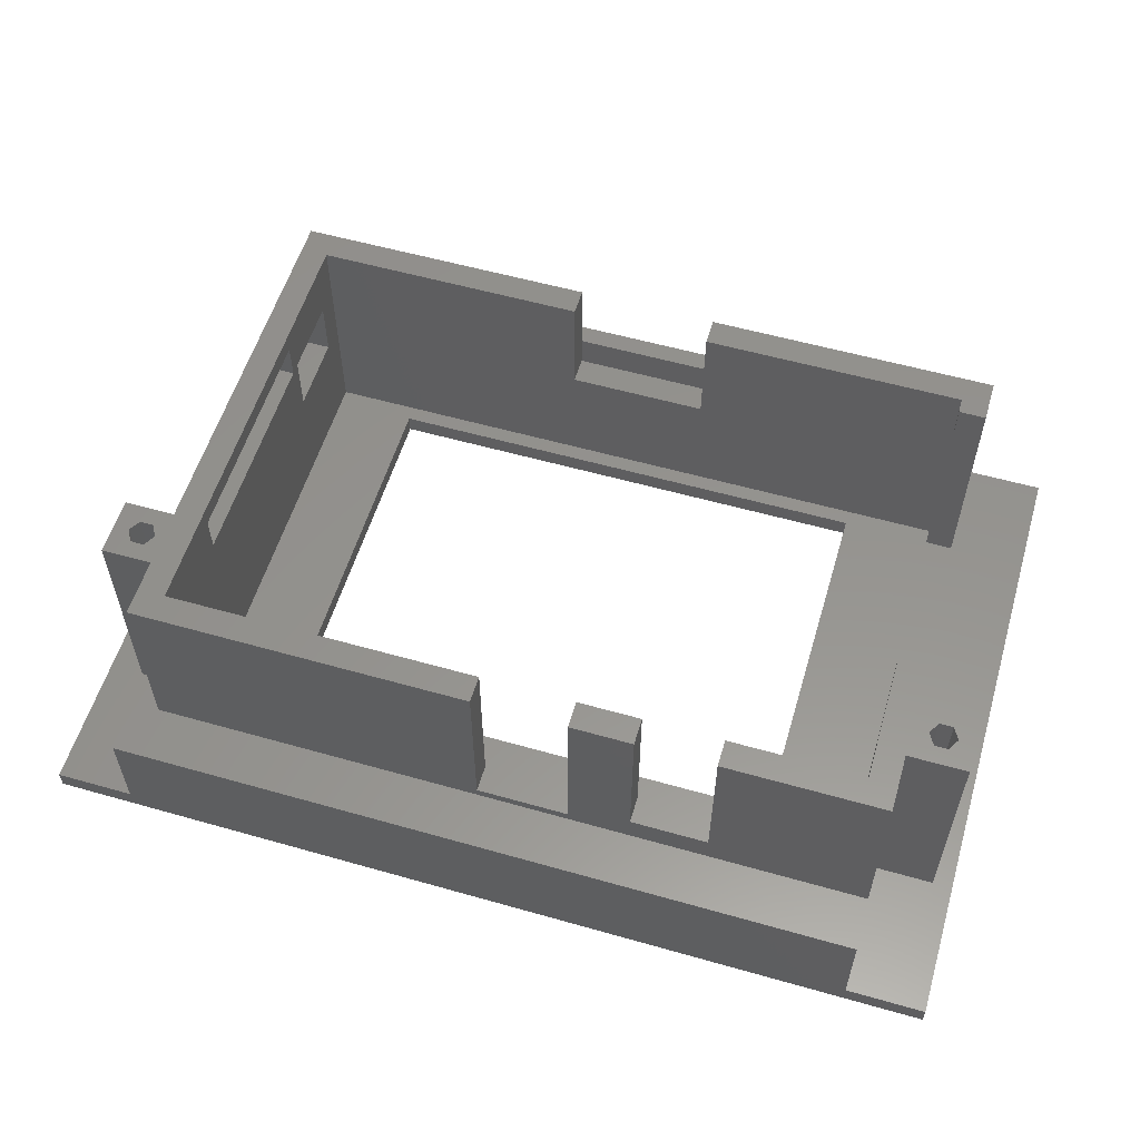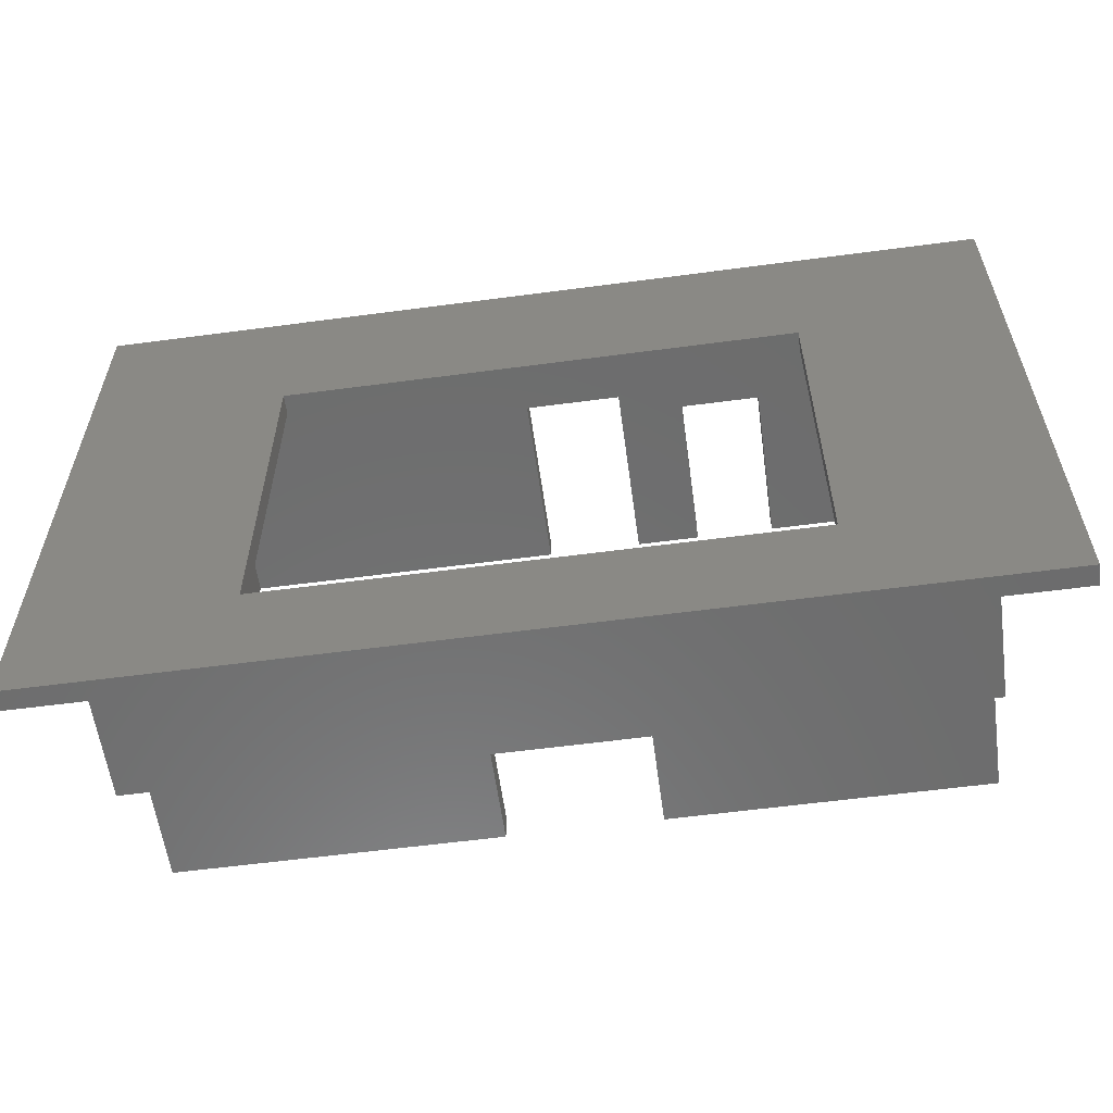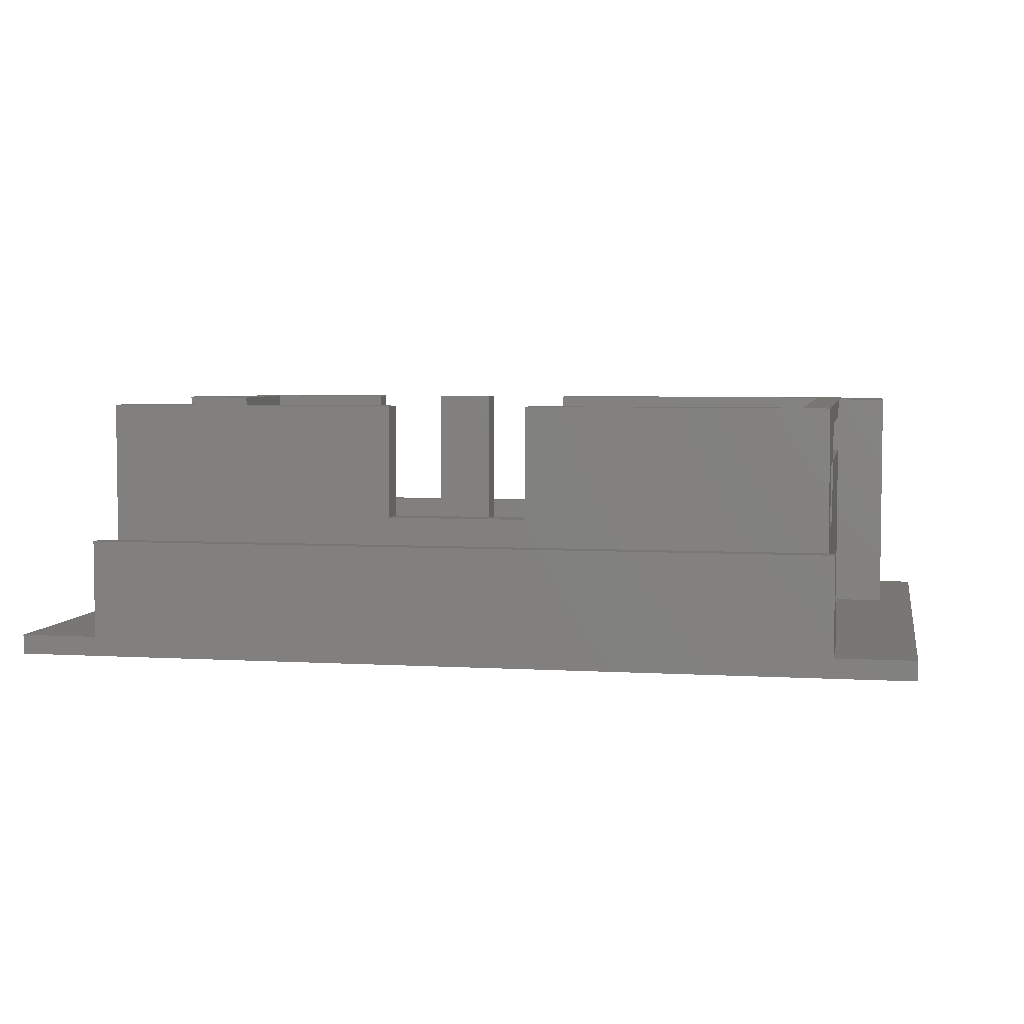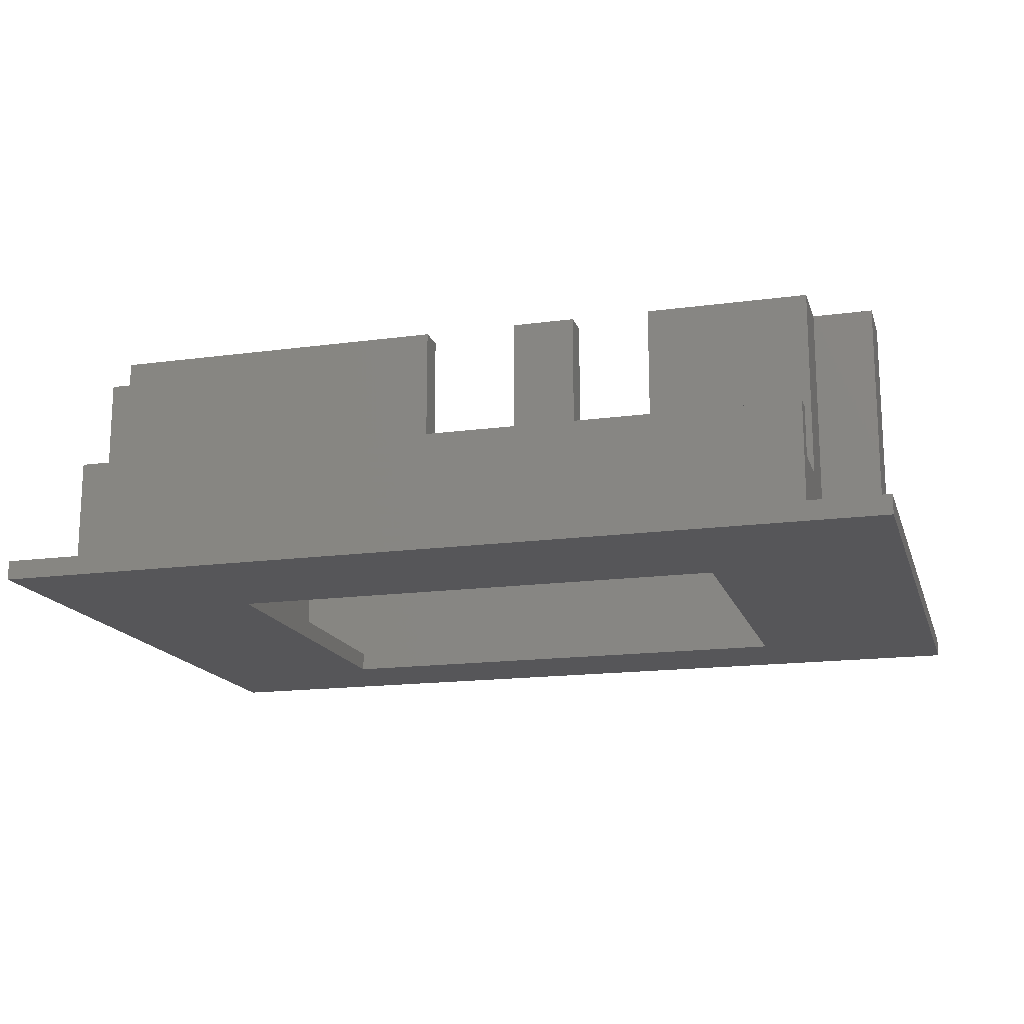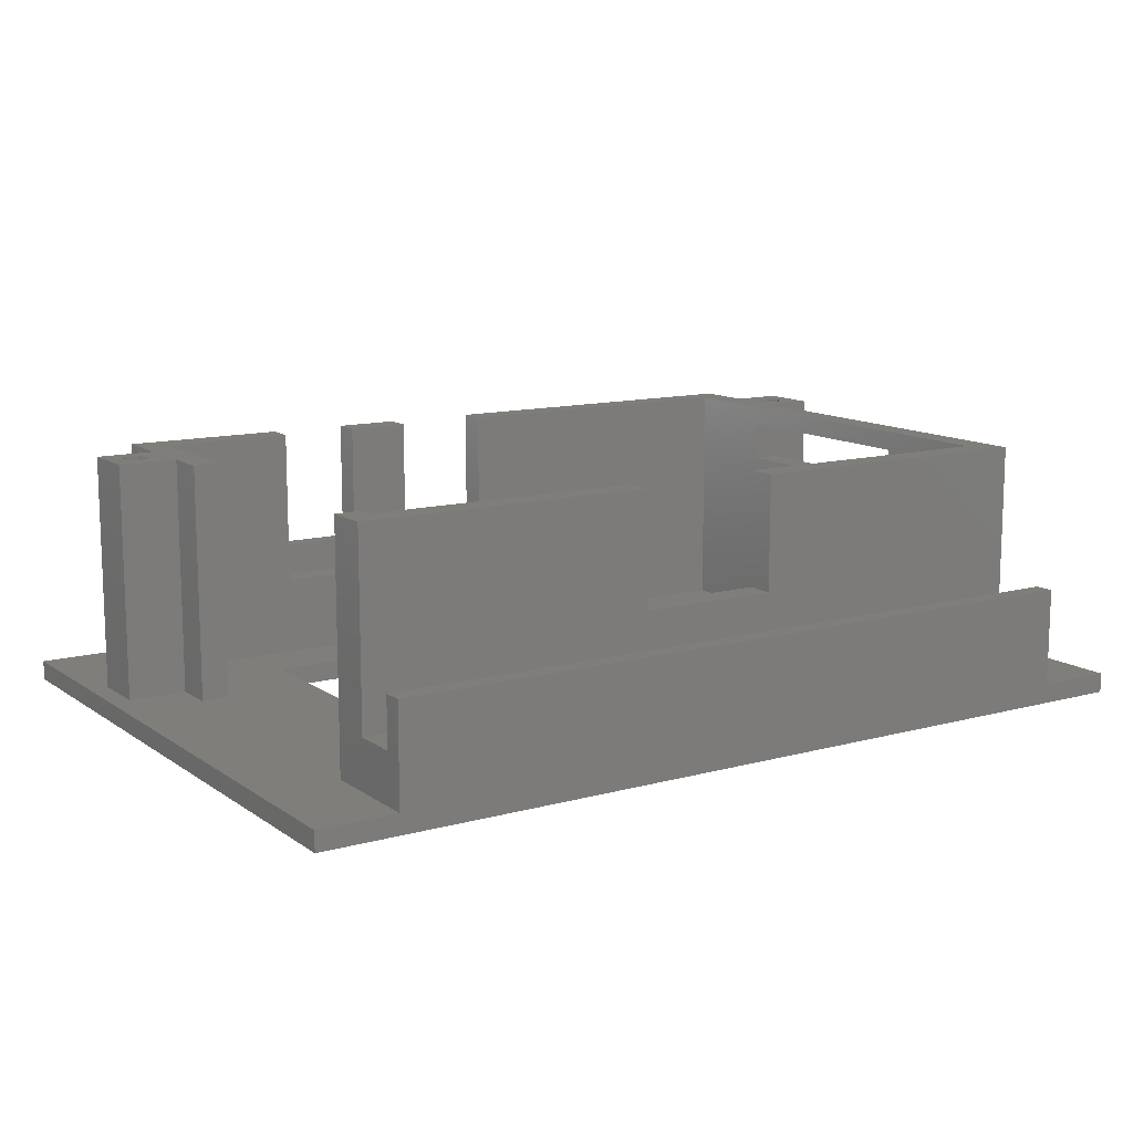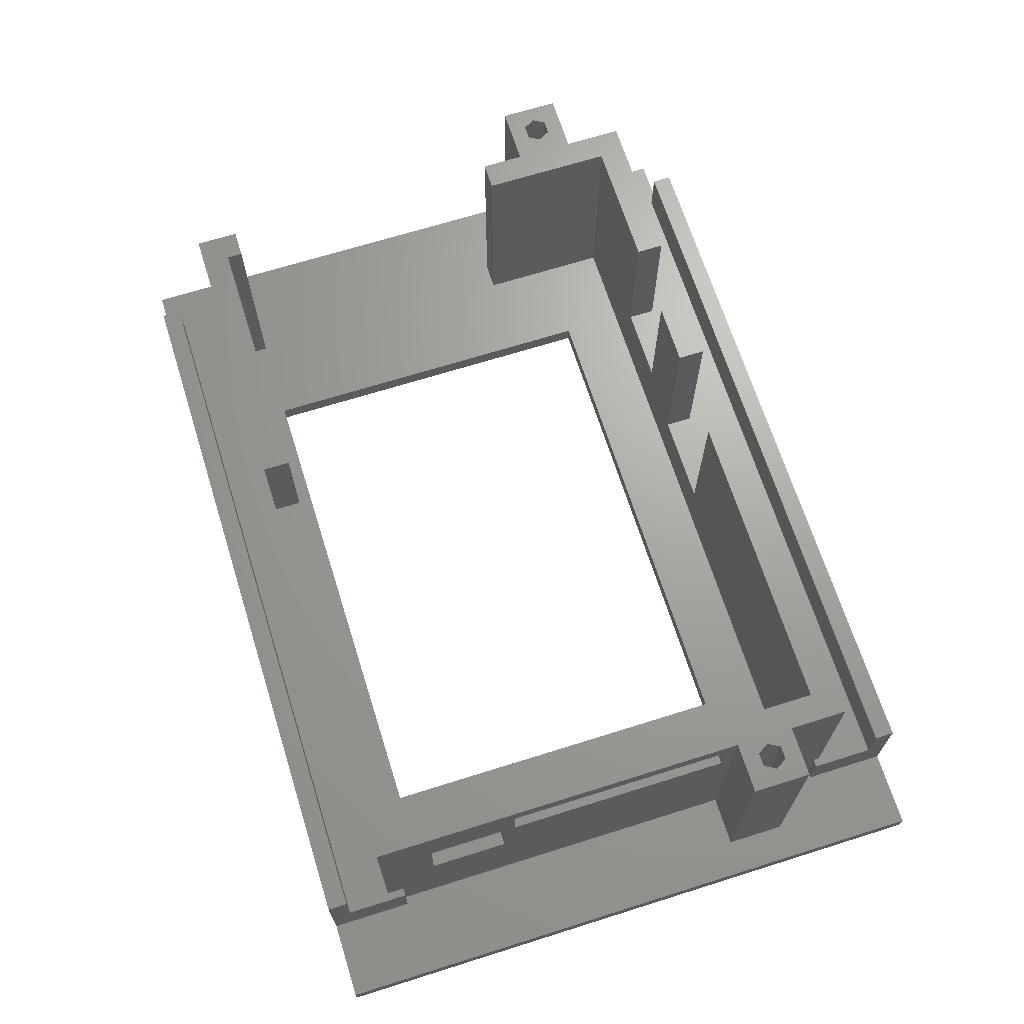
<metadata>
{"format":"stl","ext":"stl","renderer":"f3d","projection":"perspective","resolution":1024,"background":"white","views":[{"elev":56.8,"azim":-163.5,"up":"+Z"},{"elev":-58.8,"azim":-172.2,"up":"+Y"},{"elev":4.7,"azim":10.8,"up":"+Z"},{"elev":-16.2,"azim":-164.4,"up":"+Z"},{"elev":12.1,"azim":-32.9,"up":"+Z"},{"elev":67.8,"azim":72.5,"up":"+Z"}]}
</metadata>
<code>
# stl→obj: 148 verts, 316 faces
v 0 -84.5 0
v 0 -84.5 2.5
v 0 -2.5 0
v 0 -2.5 2.5
v 115 -84.5 0
v 10 -84.5 2.5
v 105 -84.5 2.5
v 115 -84.5 2.5
v 105 -84.5 15
v 10 -84.5 15
v 90 -23.75 0
v 90 -70.75 0
v 115 -2.5 0
v 25 -23.75 0
v 25 -70.75 0
v 10 -2.5 2.5
v 10 -2.5 15
v 105 -2.5 2.5
v 105 -2.5 15
v 115 -2.5 2.5
v 2.5 -27.25 2.5
v 25 -70.75 2.5
v 10 -19.75 2.5
v 10 -27.25 2.5
v 10 -13 2.5
v 105 -74 2.5
v 103 -19.75 2.5
v 110.5 -19.75 2.5
v 105 -13 2.5
v 2.5 -19.75 2.5
v 25 -23.75 2.5
v 10 -74 2.5
v 90 -23.75 2.5
v 90 -70.75 2.5
v 103 -27.25 2.5
v 110.5 -27.25 2.5
v 10 -76.25 8.75
v 10 -82 8.75
v 10 -70.75 32.5
v 10 -70.75 2.5
v 10 -76.25 32.5
v 10 -82 15
v 105 -82 15
v 105 -82 8.75
v 105 -74 8.75
v 105 -13 8.75
v 105 -5 8.75
v 105 -5 15
v 10 -5 15
v 10 -19.75 32.5
v 10 -12.25 32.5
v 10 -12.25 8.75
v 10 -5 8.75
v 104 -13 2.5
v 104 -13 8.75
v 104 -74 2.5
v 104 -74 8.75
v 2.5 -27.25 32.5
v 2.5 -19.75 32.5
v 10 -27.25 32.5
v 104 -27.25 2.5
v 110.5 -27.25 32.5
v 104 -27.25 32.5
v 110.5 -19.75 32.5
v 104 -19.75 2.5
v 104 -19.75 32.5
v 100.5 -72.75 2.5
v 13.5 -72.75 2.5
v 10 -32.75 2.5
v 13.5 -15.75 2.5
v 13.5 -32.75 2.5
v 100.5 -15.75 2.5
v 13.5 -70.75 2.5
v 13.5 -70.75 32.5
v 13.5 -72.75 32.5
v 47.5 -76.25 32.5
v 47.5 -72.75 32.5
v 65.5 -76.25 18
v 104 -76.25 8.75
v 47.5 -76.25 18
v 104 -76.25 32.5
v 65.5 -76.25 32.5
v 104 -12.25 8.75
v 48.5 -12.25 10
v 40.5 -12.25 32.5
v 48.5 -12.25 32.5
v 30.5 -12.25 12.5
v 40.5 -12.25 12.5
v 60.5 -12.25 32.5
v 60.5 -12.25 10
v 104 -12.25 32.5
v 30.5 -12.25 32.5
v 5.375 -25.02 32.5
v 10 -32.75 32.5
v 13.5 -32.75 32.5
v 13.5 -15.75 32.5
v 30.5 -15.75 32.5
v 7.125 -25.02 32.5
v 4.5 -23.5 32.5
v 5.375 -21.98 32.5
v 7.125 -21.98 32.5
v 8 -23.5 32.5
v 104 -69.25 17
v 104 -57.75 30
v 104 -69.25 25
v 104 -59.25 25
v 104 -59.25 17
v 104 -28.75 30
v 104 -57.75 25
v 104 -28.75 25
v 100.5 -72.75 32.5
v 100.5 -15.75 32.5
v 60.5 -15.75 32.5
v 65.5 -72.75 32.5
v 108.5 -23.5 32.5
v 107.6 -25.02 32.5
v 105.9 -25.02 32.5
v 107.6 -21.98 32.5
v 105 -23.5 32.5
v 105.9 -21.98 32.5
v 48.5 -15.75 10
v 60.5 -15.75 10
v 30.5 -15.75 12.5
v 40.5 -15.75 32.5
v 48.5 -15.75 32.5
v 40.5 -15.75 12.5
v 100.5 -57.75 25
v 100.5 -69.25 17
v 100.5 -59.25 17
v 100.5 -59.25 25
v 100.5 -57.75 30
v 100.5 -28.75 30
v 100.5 -69.25 25
v 100.5 -28.75 25
v 47.5 -72.75 18
v 65.5 -72.75 18
v 5.375 -25.02 2.5
v 4.5 -23.5 2.5
v 7.125 -25.02 2.5
v 8 -23.5 2.5
v 7.125 -21.98 2.5
v 5.375 -21.98 2.5
v 105.9 -25.02 2.5
v 105 -23.5 2.5
v 107.6 -25.02 2.5
v 108.5 -23.5 2.5
v 107.6 -21.98 2.5
v 105.9 -21.98 2.5
f 1 2 3
f 3 2 4
f 2 1 5
f 6 2 5
f 7 6 5
f 8 7 5
f 9 6 7
f 10 6 9
f 11 5 12
f 11 3 13
f 1 3 14
f 1 14 15
f 1 15 5
f 15 12 5
f 5 11 13
f 14 3 11
f 3 4 13
f 13 4 16
f 13 16 17
f 18 17 19
f 13 17 18
f 20 13 18
f 21 2 6
f 22 23 24
f 25 16 4
f 8 26 7
f 20 26 8
f 27 28 29
f 20 18 29
f 23 25 30
f 21 30 4
f 4 2 21
f 22 31 23
f 25 4 30
f 31 25 23
f 22 24 32
f 31 33 25
f 26 22 32
f 33 34 26
f 35 33 26
f 32 21 6
f 26 34 22
f 36 35 26
f 27 33 35
f 29 33 27
f 20 29 28
f 20 36 26
f 20 28 36
f 29 25 33
f 24 21 32
f 37 32 38
f 6 10 38
f 6 38 32
f 32 39 40
f 32 37 41
f 32 41 39
f 38 10 42
f 42 10 9
f 43 42 9
f 44 7 26
f 44 43 9
f 9 7 44
f 45 44 26
f 8 5 13
f 20 8 13
f 14 31 22
f 15 14 22
f 11 33 31
f 14 11 31
f 33 11 34
f 34 11 12
f 34 12 22
f 22 12 15
f 46 29 18
f 47 46 18
f 19 47 18
f 48 47 19
f 17 49 48
f 19 17 48
f 23 50 25
f 25 50 51
f 25 51 52
f 25 52 53
f 53 49 17
f 53 17 16
f 53 16 25
f 54 25 29
f 46 54 29
f 55 54 46
f 26 32 56
f 26 56 57
f 26 57 45
f 21 58 30
f 30 58 59
f 58 21 24
f 60 58 24
f 30 59 23
f 23 59 50
f 61 35 36
f 62 61 36
f 63 61 62
f 62 36 28
f 64 62 28
f 28 27 65
f 28 65 66
f 28 66 64
f 67 56 68
f 32 40 68
f 32 68 56
f 69 70 71
f 56 67 72
f 61 56 35
f 70 69 24
f 70 24 23
f 70 23 25
f 70 25 72
f 72 25 54
f 72 54 65
f 72 65 27
f 72 27 35
f 72 35 56
f 68 40 73
f 74 73 39
f 39 73 40
f 75 41 76
f 75 74 39
f 39 41 75
f 77 75 76
f 78 37 79
f 80 76 41
f 81 82 79
f 80 37 78
f 41 37 80
f 82 78 79
f 37 38 44
f 79 37 44
f 45 79 44
f 57 79 45
f 38 42 44
f 44 42 43
f 53 52 83
f 47 53 83
f 55 46 83
f 46 47 83
f 49 53 47
f 48 49 47
f 84 85 86
f 52 51 87
f 84 87 88
f 52 87 84
f 52 84 83
f 89 83 90
f 84 90 83
f 83 89 91
f 87 51 92
f 84 88 85
f 93 58 60
f 94 95 60
f 95 96 60
f 97 92 96
f 92 51 96
f 96 50 60
f 98 93 60
f 99 58 93
f 59 58 99
f 50 59 100
f 50 100 101
f 50 102 60
f 50 101 102
f 102 98 60
f 51 50 96
f 99 100 59
f 66 65 54
f 83 66 55
f 55 66 54
f 91 66 83
f 81 79 57
f 103 81 57
f 56 61 57
f 104 63 81
f 61 103 57
f 105 81 103
f 106 107 61
f 104 108 63
f 61 107 103
f 61 109 106
f 106 104 81
f 61 63 108
f 61 110 109
f 61 108 110
f 109 104 106
f 105 106 81
f 69 94 24
f 24 94 60
f 111 81 112
f 89 113 112
f 114 82 111
f 91 89 112
f 115 116 62
f 82 81 111
f 81 63 112
f 116 117 62
f 118 64 66
f 63 117 112
f 63 62 117
f 117 119 112
f 119 120 112
f 115 64 118
f 62 64 115
f 120 66 112
f 66 91 112
f 120 118 66
f 71 95 94
f 69 71 94
f 70 96 95
f 71 70 95
f 72 112 113
f 121 72 122
f 122 72 113
f 123 72 121
f 124 121 125
f 126 121 124
f 123 121 126
f 70 72 123
f 96 123 97
f 70 123 96
f 127 72 111
f 128 72 67
f 129 72 128
f 111 128 67
f 130 72 129
f 111 72 130
f 131 112 132
f 111 133 128
f 134 72 127
f 131 127 111
f 112 72 134
f 112 134 132
f 112 131 111
f 133 111 130
f 77 135 75
f 68 135 67
f 111 136 114
f 67 136 111
f 135 136 67
f 75 135 68
f 73 74 75
f 68 73 75
f 135 77 76
f 80 135 76
f 78 136 135
f 80 78 135
f 114 136 82
f 82 136 78
f 89 90 113
f 113 90 122
f 122 90 84
f 121 122 84
f 84 86 125
f 121 84 125
f 85 124 125
f 86 85 125
f 85 88 124
f 124 88 126
f 126 88 87
f 123 126 87
f 87 92 97
f 123 87 97
f 99 93 137
f 138 99 137
f 98 139 93
f 93 139 137
f 102 140 98
f 98 140 139
f 102 101 140
f 140 101 141
f 141 101 100
f 142 141 100
f 142 100 99
f 138 142 99
f 105 103 133
f 133 103 128
f 103 107 129
f 128 103 129
f 107 106 130
f 129 107 130
f 106 105 130
f 130 105 133
f 104 109 131
f 131 109 127
f 109 110 134
f 127 109 134
f 110 108 132
f 134 110 132
f 108 104 132
f 132 104 131
f 119 117 143
f 144 119 143
f 116 145 117
f 117 145 143
f 115 146 116
f 116 146 145
f 115 118 146
f 146 118 147
f 147 118 120
f 148 147 120
f 148 120 119
f 144 148 119
f 142 138 137
f 140 142 139
f 139 142 137
f 141 142 140
f 148 144 143
f 146 148 145
f 145 148 143
f 147 148 146

</code>
